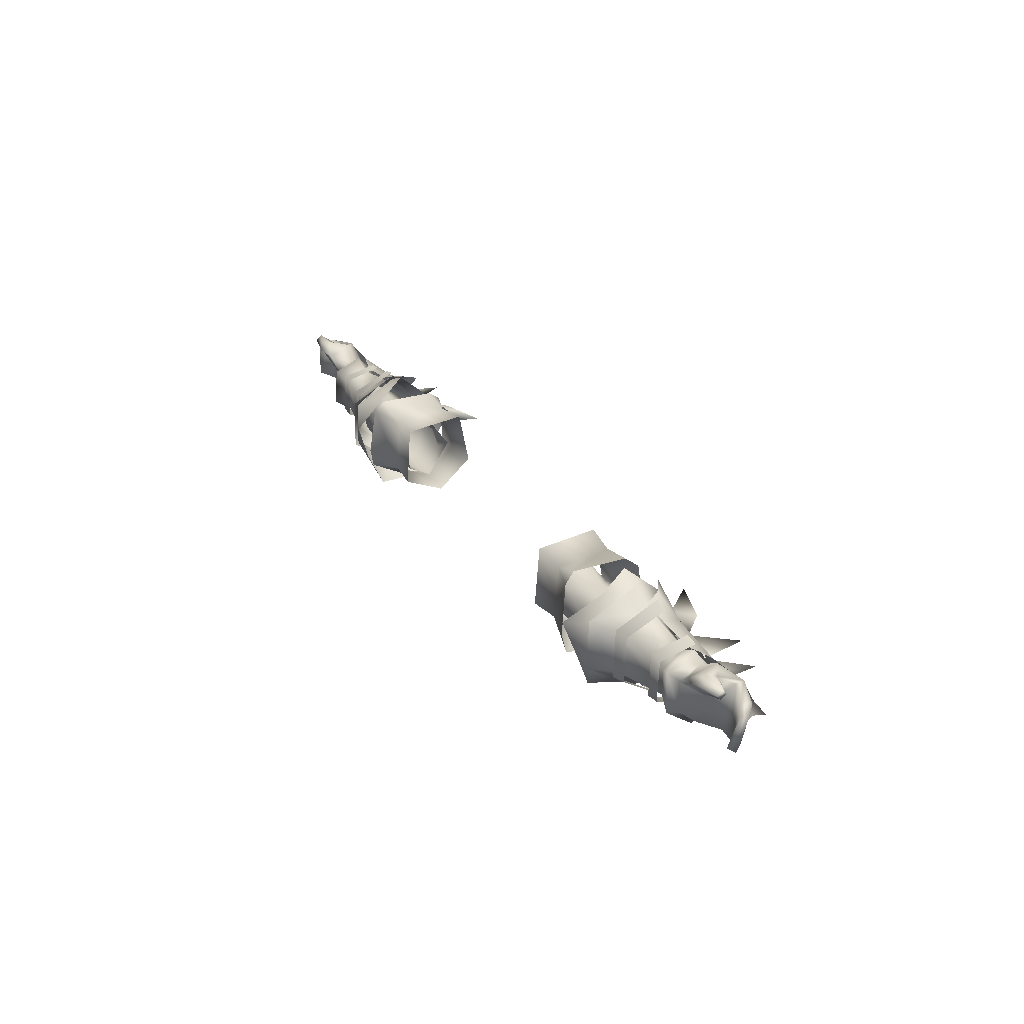
<metadata>
{"format":"obj","ext":"obj","renderer":"f3d","projection":"perspective","resolution":1024,"background":"white","views":[{"elev":28.1,"azim":62.1,"up":"+Z"}]}
</metadata>
<code>
g mesh00
v -39.78 32.87 -6.955
v -48.43 33.35 -7.575
v -39.85 37.5 -6.659
v -48.49 37.51 -7.273
v -45.26 42.65 -0.5794
v -45.58 30.4 -0.9416
v -57.96 34.06 -7.569
v -48.43 33.35 -7.575
v -48.43 33.35 -7.575
v -57.96 34.06 -7.569
v -48.49 37.51 -7.273
v -58.03 37.24 -7.26
v -48.49 37.51 -7.273
v -58.03 37.24 -7.26
v -45.26 42.65 -0.5794
v -48.43 33.35 -7.575
v -39.78 32.87 -6.955
v -45.58 30.4 -0.9416
v -34.46 31.01 -3.654
v -35.3 31.98 0.1696
v -45.58 30.4 -0.9416
v -35.3 31.98 0.1696
v -41.35 35.7 3.212
v -39.85 37.5 -6.659
v -35.72 40.81 -4.397
v -35.03 39.89 -0.1722
v -35.72 40.81 -4.397
v -45.26 42.65 -0.5794
v -41.35 35.7 3.212
v -35.03 39.89 -0.1722
v -45.26 42.65 -0.5794
v -45.26 42.65 -0.5794
v -57.74 41.36 -1.105
v -57.55 35.55 2.832
v -45.58 30.4 -0.9416
f 1 2 3
f 3 2 4
f 3 4 5
f 6 7 8
f 9 10 11
f 11 10 12
f 13 14 15
f 16 17 18
f 18 17 19
f 18 19 20
f 21 22 23
f 24 5 25
f 26 27 28
f 29 30 31
f 32 33 23
f 23 33 34
f 23 34 35
v -70.21 40.63 -1.9
v -69.28 36.47 -8.942
v -70.41 36.65 -6.684
v -69.21 31.42 -5.264
v -69.01 42.2 -2.013
v -68.2 36.91 4.578
v -65.3 40.98 -2.171
v -65.3 40.98 -2.171
v -65.6 36.63 -7.389
v -69.01 42.2 -2.013
v -69.81 33.19 0.7096
v -69.78 37.03 2.761
v -73.42 32.46 3.887
v -74.14 37.24 5.485
v -70.21 40.63 -1.9
v -70.41 36.65 -6.684
v -77.58 38.89 -5.654
v -77.58 38.89 -5.654
v -79.03 40.83 -0.4636
v -70.21 40.63 -1.9
v -78.35 39.7 3.853
v -69.78 37.03 2.761
v -74.14 37.24 5.485
v -75.37 42.91 -1.543
v -78.18 39.7 3.533
v -70 39.25 3.448
v -56.45 41.7 2.514
v -54.89 44.75 -2.329
v -69.03 42.65 -1.981
v -65.07 37.63 -7.539
v -70.63 38.87 -6.944
v -56.46 41.46 -7.954
v -69.03 42.65 -1.981
v -54.89 44.75 -2.329
v -69.01 42.2 -2.013
v -65.6 36.63 -7.389
v -69.21 31.42 -5.264
v -65.43 32.85 -4.362
v -68.55 31.69 2.131
v -65.19 32.99 0.2993
v -68.2 36.91 4.578
v -64.97 36.93 2.811
v -65.3 40.98 -2.171
v -69.01 42.2 -2.013
v -70.21 40.63 -1.9
v -68.2 36.91 4.578
v -69.78 37.03 2.761
v -68.55 31.69 2.131
v -69.81 33.19 0.7096
v -70.25 32.99 -4.928
v -73.42 32.46 3.887
v -77.33 32.54 3.131
v -69.81 33.19 0.7096
v -75.78 35.83 -0.2806
v -70.25 32.99 -4.928
v -72.76 34.83 -5.913
v -70.41 36.65 -6.684
v -77.27 36.86 -5.365
v -77.58 38.89 -5.654
v -64.74 38.01 3.042
v -56.45 41.7 2.514
v -70 39.25 3.448
v -69.03 42.65 -1.981
v -75.37 42.91 -1.543
v -70.63 38.87 -6.944
v -78.64 38.89 -5.934
f 36 37 38
f 38 37 39
f 40 41 42
f 43 44 45
f 46 47 48
f 48 47 49
f 50 51 52
f 53 54 55
f 55 54 56
f 55 56 57
f 57 56 58
f 59 60 61
f 62 63 64
f 65 66 67
f 67 66 68
f 67 68 69
f 36 70 37
f 37 70 71
f 37 71 72
f 72 71 73
f 72 73 74
f 74 73 75
f 74 75 76
f 76 75 77
f 76 77 78
f 79 80 81
f 81 80 82
f 81 82 83
f 83 82 84
f 83 84 39
f 39 84 85
f 39 85 38
f 86 87 88
f 88 87 89
f 88 89 90
f 90 89 91
f 90 91 92
f 92 91 93
f 92 93 94
f 95 96 97
f 97 96 98
f 97 98 99
f 99 98 100
f 99 100 101
v -49.62 27.7 -6.762
v -53.81 30.91 -5.925
v -53.84 36.68 -10.06
v -49.19 46.08 -2.302
v -53.63 42.97 -2.608
v -53.83 37.06 4.76
v -53.63 42.97 -2.608
v -53.84 36.68 -10.06
v -65.3 40.98 -2.171
v -53.63 42.97 -2.608
v -49.19 46.08 -2.302
v -49.45 36.73 -12.97
v -65.45 42.43 -4.702
v -69.06 42.05 -2.329
v -67.85 49.78 -2.622
v -65.51 42.47 -0.5378
v -60.13 52.28 -2.622
v -62.18 43.3 -2.329
v -57.58 43.73 -0.5378
v -57.52 43.68 -4.702
v -62.18 43.3 -2.329
v -58.03 37.24 -7.26
v -57.74 41.36 -1.105
v -45.26 42.65 -0.5794
v -40.72 53 -2.622
v -49.28 44.74 -0.5378
v -49.22 44.69 -4.702
v -60.13 52.28 -2.622
v -57.58 43.73 -0.5378
v -57.52 43.68 -4.702
v -40.72 53 -2.622
v -49.83 49.9 -2.455
v -49.28 44.74 -0.5378
v -54.89 44.75 -2.329
v -49.22 44.69 -4.702
v -49.83 49.9 -2.455
v -50.49 41.31 -9.47
v -48.4 41.97 -12.25
v -56.46 41.46 -7.954
v -51.12 39.99 -11.61
v -54.89 44.75 -2.329
v -56.45 41.7 2.514
v -49.28 44.74 -0.5378
v -50.74 41.52 3.832
v -51.47 40.28 5.89
v -48.71 42.22 6.227
v -56.45 41.7 2.514
v -50.74 41.52 3.832
v -53.29 37.38 5.518
v -51.47 40.28 5.89
v -57.95 37.36 4.473
v -64.74 38.01 3.042
v -65.07 37.63 -7.539
v -56.46 41.46 -7.954
v -57.97 36.98 -9.717
v -51.12 39.99 -11.61
v -52.83 37.01 -11.36
v -50.49 41.31 -9.47
v -49.22 44.69 -4.702
v -54.89 44.75 -2.329
v -67.85 49.78 -2.622
v -65.51 42.47 -0.5378
v -65.45 42.43 -4.702
v -57.96 34.06 -7.569
v -45.58 30.4 -0.9416
v -57.76 32.91 -2.368
v -57.55 35.55 2.832
v -57.76 32.91 -2.368
v -45.58 30.4 -0.9416
v -62.67 31.97 -5.958
v -62.67 32.25 2.305
v -65.34 32.25 2.114
v -62.67 32.25 2.305
v -62.67 39.14 3.837
v -65.34 32.25 2.114
v -65.34 39.14 3.525
v -65.34 31.97 -5.554
v -65.34 38.24 -8.128
v -62.67 38.24 -8.762
v -53.97 30.41 -6.897
v -53.97 30.69 2.305
v -56.65 31.21 2.114
v -53.97 30.69 2.305
v -53.97 38.68 6.137
v -56.65 31.21 2.114
v -56.65 38.68 5.526
v -56.65 30.93 -6.494
v -56.65 37.78 -10.95
v -53.97 37.78 -11.58
v -53.63 42.97 -2.608
v -65.3 40.98 -2.171
v -53.83 37.06 4.76
v -64.97 36.93 2.811
v -53.82 31.17 0.7959
v -65.19 32.99 0.2993
v -53.81 30.91 -5.925
v -65.43 32.85 -4.362
v -65.6 36.63 -7.389
v -53.82 31.17 0.7959
v -49.83 27.95 2.617
v -49.9 37.1 7.288
f 102 103 104
f 105 106 107
f 108 109 110
f 111 112 104
f 104 112 113
f 104 113 102
f 114 115 116
f 116 115 117
f 118 119 120
f 121 122 118
f 123 124 125
f 126 127 128
f 129 130 131
f 132 133 134
f 134 133 135
f 132 136 137
f 137 136 135
f 138 139 140
f 140 139 141
f 142 143 144
f 144 143 145
f 146 147 148
f 148 147 149
f 150 151 152
f 152 151 143
f 152 143 153
f 154 155 156
f 156 155 157
f 156 157 158
f 159 155 160
f 160 155 161
f 162 163 164
f 165 166 167
f 168 169 170
f 171 172 173
f 174 175 176
f 176 175 177
f 173 178 171
f 171 178 179
f 171 179 180
f 181 182 183
f 184 185 186
f 186 185 187
f 183 188 181
f 181 188 189
f 181 189 190
f 191 192 193
f 193 192 194
f 193 194 195
f 195 194 196
f 195 196 197
f 197 196 198
f 197 198 109
f 109 198 199
f 109 199 110
f 103 102 200
f 200 102 201
f 200 201 107
f 107 201 202
f 107 202 105
v 48.43 33.35 -7.575
v 39.78 32.87 -6.955
v 48.49 37.51 -7.273
v 39.85 37.5 -6.659
v 45.26 42.65 -0.5794
v 35.72 40.81 -4.397
v 48.43 33.35 -7.575
v 57.96 34.06 -7.569
v 45.58 30.4 -0.9416
v 48.49 37.51 -7.273
v 58.03 37.24 -7.26
v 48.43 33.35 -7.575
v 57.96 34.06 -7.569
v 45.26 42.65 -0.5794
v 57.74 41.36 -1.105
v 48.49 37.51 -7.273
v 58.03 37.24 -7.26
v 35.3 31.98 0.1696
v 34.46 31.01 -3.654
v 45.58 30.4 -0.9416
v 39.78 32.87 -6.955
v 48.43 33.35 -7.575
v 45.26 42.65 -0.5794
v 35.03 39.89 -0.1722
v 45.26 42.65 -0.5794
v 35.03 39.89 -0.1722
v 41.35 35.7 3.212
v 35.3 31.98 0.1696
v 45.58 30.4 -0.9416
v 41.35 35.7 3.212
v 57.55 35.55 2.832
v 45.26 42.65 -0.5794
f 203 204 205
f 205 204 206
f 205 206 207
f 207 206 208
f 209 210 211
f 212 213 214
f 214 213 215
f 216 217 218
f 218 217 219
f 220 221 222
f 222 221 223
f 222 223 224
f 225 208 226
f 227 228 229
f 230 231 232
f 232 231 233
f 232 233 234
v 78.35 39.7 3.853
v 69.78 37.03 2.761
v 74.14 37.24 5.485
v 69.28 36.47 -8.942
v 65.6 36.63 -7.389
v 65.3 40.98 -2.171
v 69.01 42.2 -2.013
v 70.21 40.63 -1.9
v 70.41 36.65 -6.684
v 65.3 40.98 -2.171
v 64.97 36.93 2.811
v 69.01 42.2 -2.013
v 69.78 37.03 2.761
v 68.2 36.91 4.578
v 68.55 31.69 2.131
v 69.81 33.19 0.7096
v 73.42 32.46 3.887
v 69.78 37.03 2.761
v 74.14 37.24 5.485
v 77.58 38.89 -5.654
v 70.41 36.65 -6.684
v 70.21 40.63 -1.9
v 69.78 37.03 2.761
v 78.35 39.7 3.853
v 79.03 40.83 -0.4636
v 77.58 38.89 -5.654
v 70 39.25 3.448
v 78.18 39.7 3.533
v 75.37 42.91 -1.543
v 69.03 42.65 -1.981
v 54.89 44.75 -2.329
v 56.45 41.7 2.514
v 54.89 44.75 -2.329
v 69.03 42.65 -1.981
v 56.46 41.46 -7.954
v 70.63 38.87 -6.944
v 65.07 37.63 -7.539
v 65.3 40.98 -2.171
v 69.01 42.2 -2.013
v 69.28 36.47 -8.942
v 70.41 36.65 -6.684
v 69.21 31.42 -5.264
v 70.25 32.99 -4.928
v 68.55 31.69 2.131
v 69.81 33.19 0.7096
v 69.78 37.03 2.761
v 77.58 38.89 -5.654
v 77.27 36.86 -5.365
v 70.41 36.65 -6.684
v 72.76 34.83 -5.913
v 70.25 32.99 -4.928
v 75.78 35.83 -0.2806
v 69.81 33.19 0.7096
v 77.33 32.54 3.131
v 73.42 32.46 3.887
v 78.64 38.89 -5.934
v 70.63 38.87 -6.944
v 75.37 42.91 -1.543
v 69.03 42.65 -1.981
v 70 39.25 3.448
v 64.74 38.01 3.042
v 65.6 36.63 -7.389
v 65.43 32.85 -4.362
v 65.19 32.99 0.2993
v 64.97 36.93 2.811
v 68.2 36.91 4.578
v 69.01 42.2 -2.013
v 70.21 40.63 -1.9
f 235 236 237
f 238 239 240
f 241 242 243
f 244 245 246
f 247 248 249
f 250 251 252
f 252 251 253
f 254 255 256
f 257 258 256
f 256 258 259
f 256 259 260
f 261 262 263
f 264 265 266
f 267 268 269
f 269 268 270
f 269 270 271
f 272 273 274
f 274 273 275
f 274 275 276
f 276 275 277
f 276 277 278
f 278 277 279
f 278 279 280
f 281 282 283
f 283 282 284
f 283 284 285
f 285 284 286
f 285 286 287
f 287 286 288
f 287 288 289
f 290 291 292
f 292 291 293
f 292 293 294
f 294 293 266
f 294 266 295
f 296 274 297
f 297 274 276
f 297 276 298
f 298 276 278
f 298 278 299
f 299 278 300
f 299 300 301
f 301 300 280
f 301 280 302
v 69.06 42.05 -2.329
v 67.85 49.78 -2.622
v 65.51 42.47 -0.5378
v 53.84 36.68 -10.06
v 49.45 36.73 -12.97
v 49.19 46.08 -2.302
v 53.63 42.97 -2.608
v 53.63 42.97 -2.608
v 49.19 46.08 -2.302
v 53.83 37.06 4.76
v 49.9 37.1 7.288
v 49.83 27.95 2.617
v 65.3 40.98 -2.171
v 65.6 36.63 -7.389
v 53.63 42.97 -2.608
v 65.45 42.43 -4.702
v 57.58 43.73 -0.5378
v 62.18 43.3 -2.329
v 60.13 52.28 -2.622
v 62.18 43.3 -2.329
v 57.52 43.68 -4.702
v 57.55 35.55 2.832
v 57.74 41.36 -1.105
v 45.26 42.65 -0.5794
v 49.22 44.69 -4.702
v 49.28 44.74 -0.5378
v 40.72 53 -2.622
v 57.52 43.68 -4.702
v 57.58 43.73 -0.5378
v 60.13 52.28 -2.622
v 40.72 53 -2.622
v 49.28 44.74 -0.5378
v 49.83 49.9 -2.455
v 54.89 44.75 -2.329
v 49.83 49.9 -2.455
v 49.22 44.69 -4.702
v 50.49 41.31 -9.47
v 56.46 41.46 -7.954
v 48.4 41.97 -12.25
v 51.12 39.99 -11.61
v 54.89 44.75 -2.329
v 49.28 44.74 -0.5378
v 56.45 41.7 2.514
v 50.74 41.52 3.832
v 51.47 40.28 5.89
v 56.45 41.7 2.514
v 48.71 42.22 6.227
v 50.74 41.52 3.832
v 64.74 38.01 3.042
v 57.95 37.36 4.473
v 51.47 40.28 5.89
v 53.29 37.38 5.518
v 52.83 37.01 -11.36
v 51.12 39.99 -11.61
v 57.97 36.98 -9.717
v 56.46 41.46 -7.954
v 65.07 37.63 -7.539
v 50.49 41.31 -9.47
v 49.22 44.69 -4.702
v 54.89 44.75 -2.329
v 65.45 42.43 -4.702
v 65.51 42.47 -0.5378
v 67.85 49.78 -2.622
v 57.76 32.91 -2.368
v 45.58 30.4 -0.9416
v 57.96 34.06 -7.569
v 45.58 30.4 -0.9416
v 57.76 32.91 -2.368
v 65.34 32.25 2.114
v 62.67 32.25 2.305
v 65.34 31.97 -5.554
v 65.34 32.25 2.114
v 65.34 39.14 3.525
v 62.67 32.25 2.305
v 62.67 39.14 3.837
v 62.67 31.97 -5.958
v 62.67 38.24 -8.762
v 65.34 38.24 -8.128
v 56.65 31.21 2.114
v 53.97 30.69 2.305
v 56.65 30.93 -6.494
v 56.65 31.21 2.114
v 56.65 38.68 5.526
v 53.97 30.69 2.305
v 53.97 38.68 6.137
v 53.97 30.41 -6.897
v 53.97 37.78 -11.58
v 56.65 37.78 -10.95
v 65.3 40.98 -2.171
v 53.63 42.97 -2.608
v 64.97 36.93 2.811
v 53.83 37.06 4.76
v 65.19 32.99 0.2993
v 53.82 31.17 0.7959
v 65.43 32.85 -4.362
v 53.81 30.91 -5.925
v 53.84 36.68 -10.06
v 49.62 27.7 -6.762
v 53.81 30.91 -5.925
v 53.82 31.17 0.7959
f 303 304 305
f 306 307 308
f 308 309 306
f 310 311 312
f 312 311 313
f 312 313 314
f 315 316 317
f 304 303 318
f 319 320 321
f 321 322 323
f 324 325 326
f 327 328 329
f 330 331 332
f 333 334 335
f 335 334 336
f 333 337 338
f 338 337 336
f 339 340 341
f 341 340 342
f 343 344 345
f 345 344 346
f 347 348 349
f 349 348 350
f 351 345 352
f 352 345 353
f 352 353 354
f 355 356 357
f 357 356 358
f 357 358 359
f 360 361 358
f 358 361 362
f 363 364 365
f 366 367 368
f 369 370 324
f 371 372 373
f 374 375 376
f 376 375 377
f 372 378 373
f 373 378 379
f 373 379 380
f 381 382 383
f 384 385 386
f 386 385 387
f 382 388 383
f 383 388 389
f 383 389 390
f 391 392 393
f 393 392 394
f 393 394 395
f 395 394 396
f 395 396 397
f 397 396 398
f 397 398 316
f 316 398 399
f 316 399 317
f 307 306 400
f 400 306 401
f 400 401 314
f 314 401 402
f 314 402 312
v -86.07 35.2 2.557
v -81.87 37.36 -5.058
v -84.7 34.36 -4.26
v -76.16 31.31 4.516
v -81.53 33.46 5.911
v -81.48 32.37 4.944
v -80.82 35.95 -4.793
v -83.32 33.61 -4.028
v -84.7 34.36 -4.26
v -81.6 33.98 4.983
v -76.43 35.9 4.657
v -76.59 33.37 6.081
v -74.14 37.24 5.485
v -83.56 37.71 3.116
v -82.54 36.27 3.839
v -79 37.58 4.23
v -73.42 32.46 3.887
v -76.16 31.31 4.516
v -77.33 32.54 3.131
v -85.15 34.51 3.131
v -75.78 35.83 -0.2806
v -77.27 36.86 -5.365
v -72.76 34.83 -5.913
v -77.58 38.89 -5.654
v -81.87 37.36 -5.058
v -81.48 32.37 4.944
v -81.53 33.46 5.911
v -81.55 33.01 4.265
v -81.6 33.98 4.983
v -76.43 35.9 4.657
v -73.42 32.46 3.887
v -76.43 35.9 4.657
v -74.14 37.24 5.485
v -78.35 39.7 3.853
v -82.54 36.27 3.839
v -85.15 34.51 3.131
v -86.07 35.2 2.557
v -84.7 34.36 -4.26
v -78.64 38.89 -5.934
v -79.82 40.68 -2.283
v -75.37 42.91 -1.543
v -82.15 41.65 -1.066
v -79.7 40.89 0.1631
v -78.18 39.7 3.533
v -77.58 38.89 -5.654
v -79.03 40.83 -0.4636
v -79 37.58 4.23
v -81.48 32.37 4.944
f 403 404 405
f 406 407 408
f 409 410 411
f 412 407 413
f 413 407 414
f 413 414 415
f 416 417 418
f 419 420 421
f 404 403 416
f 416 403 422
f 416 422 417
f 423 424 425
f 426 424 427
f 427 424 409
f 427 409 411
f 428 429 430
f 430 429 431
f 430 431 432
f 407 406 414
f 414 406 433
f 414 433 415
f 434 435 436
f 437 438 410
f 410 438 439
f 410 439 440
f 441 442 443
f 442 444 443
f 443 444 445
f 443 445 446
f 447 404 448
f 448 404 416
f 448 416 436
f 436 416 418
f 436 418 434
f 410 409 437
f 437 409 424
f 437 424 449
f 449 424 423
f 449 423 432
f 432 423 421
f 432 421 430
f 430 421 420
f 430 420 450
v 76.43 35.9 4.657
v 81.53 33.46 5.911
v 81.6 33.98 4.983
v 85.15 34.51 3.131
v 86.07 35.2 2.557
v 82.54 36.27 3.839
v 75.78 35.83 -0.2806
v 79 37.58 4.23
v 76.43 35.9 4.657
v 77.27 36.86 -5.365
v 77.58 38.89 -5.654
v 80.82 35.95 -4.793
v 81.87 37.36 -5.058
v 84.7 34.36 -4.26
v 83.32 33.61 -4.028
v 78.35 39.7 3.853
v 83.56 37.71 3.116
v 79.03 40.83 -0.4636
v 81.87 37.36 -5.058
v 77.58 38.89 -5.654
v 81.48 32.37 4.944
v 76.16 31.31 4.516
v 76.59 33.37 6.081
v 73.42 32.46 3.887
v 73.42 32.46 3.887
v 77.33 32.54 3.131
v 76.16 31.31 4.516
v 81.55 33.01 4.265
v 81.48 32.37 4.944
v 74.14 37.24 5.485
v 74.14 37.24 5.485
v 76.43 35.9 4.657
v 75.37 42.91 -1.543
v 79.82 40.68 -2.283
v 78.64 38.89 -5.934
v 78.18 39.7 3.533
v 79.7 40.89 0.1631
v 82.15 41.65 -1.066
v 81.53 33.46 5.911
v 81.48 32.37 4.944
v 81.6 33.98 4.983
v 79 37.58 4.23
v 84.7 34.36 -4.26
v 85.15 34.51 3.131
v 84.7 34.36 -4.26
v 86.07 35.2 2.557
v 82.54 36.27 3.839
v 72.76 34.83 -5.913
f 451 452 453
f 454 455 456
f 457 458 459
f 460 461 462
f 463 464 465
f 466 467 468
f 468 467 469
f 468 469 470
f 471 452 472
f 472 452 473
f 472 473 474
f 475 476 477
f 477 476 478
f 477 478 479
f 452 451 473
f 473 451 480
f 473 480 474
f 466 481 482
f 483 484 485
f 486 487 483
f 483 487 488
f 483 488 484
f 489 490 491
f 491 490 478
f 491 478 459
f 459 478 476
f 459 476 457
f 482 492 466
f 466 492 456
f 466 456 467
f 467 456 455
f 467 455 469
f 469 455 493
f 461 463 462
f 462 463 465
f 462 465 494
f 494 465 495
f 494 495 496
f 494 497 462
f 462 497 458
f 462 458 460
f 460 458 457
f 460 457 498
v -31.5 37.1 3.9
v -41.35 35.7 3.212
v -35.3 31.98 0.1696
v -39.78 32.87 -6.955
v -31.13 36.5 -7.771
v -30.5 31.8 -5.1
v -30.9 30.8 2.4
v -35.3 31.98 0.1696
v -30.5 31.8 -5.1
v -34.46 31.01 -3.654
v -39.78 32.87 -6.955
v -35.03 39.89 -0.1722
v -31.5 37.1 3.9
v -31.7 41.1 -1.7
v -30.9 30.8 2.4
v -35.03 39.89 -0.1722
v -31.7 41.1 -1.7
v -35.72 40.81 -4.397
v -39.85 37.5 -6.659
f 499 500 501
f 502 503 504
f 505 506 507
f 507 506 508
f 507 508 509
f 500 499 510
f 511 512 510
f 501 513 511
f 514 515 516
f 516 515 503
f 516 503 517
f 517 503 502
v 31.13 36.5 -7.771
v 39.85 37.5 -6.659
v 39.78 32.87 -6.955
v 30.5 31.8 -5.1
v 35.3 31.98 0.1696
v 30.9 30.8 2.4
v 34.46 31.01 -3.654
v 30.5 31.8 -5.1
v 39.78 32.87 -6.955
v 35.03 39.89 -0.1722
v 31.5 37.1 3.9
v 41.35 35.7 3.212
v 35.3 31.98 0.1696
v 31.7 41.1 -1.7
v 31.5 37.1 3.9
v 30.9 30.8 2.4
v 35.72 40.81 -4.397
v 31.7 41.1 -1.7
v 35.03 39.89 -0.1722
f 518 519 520
f 521 518 520
f 522 523 524
f 524 523 525
f 524 525 526
f 527 528 529
f 529 528 530
f 527 531 532
f 532 533 530
f 519 518 534
f 534 518 535
f 534 535 536
v -43.79 47.02 -0.5035
v -49.97 45.44 -2.583
v -45.75 41.85 4.298
v -49.96 37.1 6.574
v -50 28.55 -6.574
v -43.78 26.17 -0.3478
v -50.01 28.78 2.128
v -45.74 32.74 4.365
v -45.74 37.11 8.5
v -43.79 47.02 -0.5035
v -45.32 44.28 -8.148
v -49.97 45.44 -2.583
v -43.99 41.54 -14.19
v -49.96 36.44 -12.12
v -44 31.38 -14.21
v -45.32 28.77 -8.082
f 537 538 539
f 539 538 540
f 541 542 543
f 543 542 544
f 543 544 540
f 540 544 545
f 540 545 539
f 546 547 548
f 548 547 549
f 548 549 550
f 550 549 551
f 550 551 541
f 541 551 552
f 541 552 542
v -27.38 29.8 -6.282
v -33.61 30.31 -5.889
v -27.42 37.37 -9.713
v -33.62 37.2 -9.185
v -27.39 43.8 -4.171
v -33.6 42.9 -3.97
v -27.39 43.8 -4.171
v -33.6 42.9 -3.97
v -27.38 41.8 5.917
v -33.6 40.99 5.292
v -33.6 40.99 5.292
v -33.6 31.04 4.152
v -27.38 41.8 5.917
v -33.61 30.31 -5.889
v -27.38 29.8 -6.282
v -27.41 30.62 4.91
v -33.61 30.31 -5.889
v -33.6 31.04 4.152
v -40.35 28.65 4.724
v -39.89 30.47 6.645
v -41.24 27.56 -4.648
v -41.57 28.32 -8.274
v -33.62 37.2 -9.185
v -39.36 34.29 -10.81
v -39.89 30.47 6.645
v -33.6 31.04 4.152
v -33.6 40.99 5.292
v -39.36 39.02 -10.8
v -41.25 44.44 -4.641
v -33.6 42.9 -3.97
v -40.36 43.36 4.551
v -39.9 40.91 6.404
f 553 554 555
f 555 554 556
f 555 556 557
f 557 556 558
f 559 560 561
f 561 560 562
f 563 564 565
f 566 567 564
f 564 567 568
f 564 568 565
f 569 570 571
f 571 570 572
f 571 573 569
f 569 573 574
f 569 574 575
f 575 574 576
f 577 578 579
f 576 580 575
f 575 580 581
f 575 581 582
f 582 581 583
f 582 583 579
f 579 583 584
f 579 584 577
v 43.79 47.02 -0.5035
v 45.75 41.85 4.298
v 49.97 45.44 -2.583
v 49.96 37.1 6.574
v 45.74 37.11 8.5
v 45.74 32.74 4.365
v 50.01 28.78 2.128
v 43.78 26.17 -0.3478
v 50 28.55 -6.574
v 45.32 28.77 -8.082
v 44 31.38 -14.21
v 49.96 36.44 -12.12
v 43.99 41.54 -14.19
v 49.97 45.44 -2.583
v 45.32 44.28 -8.148
v 43.79 47.02 -0.5035
f 585 586 587
f 587 586 588
f 586 589 588
f 588 589 590
f 588 590 591
f 591 590 592
f 591 592 593
f 592 594 593
f 593 594 595
f 593 595 596
f 596 595 597
f 596 597 598
f 598 597 599
f 598 599 600
v 33.6 31.04 4.152
v 40.35 28.65 4.724
v 39.89 30.47 6.645
v 41.57 28.32 -8.274
v 33.62 37.2 -9.185
v 39.36 34.29 -10.81
v 27.39 43.8 -4.171
v 33.6 42.9 -3.97
v 27.42 37.37 -9.713
v 33.62 37.2 -9.185
v 27.38 29.8 -6.282
v 33.61 30.31 -5.889
v 27.38 41.8 5.917
v 33.6 40.99 5.292
v 27.39 43.8 -4.171
v 33.6 42.9 -3.97
v 27.38 41.8 5.917
v 27.41 30.62 4.91
v 33.6 40.99 5.292
v 27.38 29.8 -6.282
v 33.61 30.31 -5.889
v 33.6 31.04 4.152
v 33.61 30.31 -5.889
v 41.24 27.56 -4.648
v 33.6 40.99 5.292
v 33.6 31.04 4.152
v 39.89 30.47 6.645
v 39.9 40.91 6.404
v 40.36 43.36 4.551
v 33.6 42.9 -3.97
v 41.25 44.44 -4.641
v 39.36 39.02 -10.8
f 601 602 603
f 604 605 606
f 607 608 609
f 609 608 610
f 609 610 611
f 611 610 612
f 613 614 615
f 615 614 616
f 617 618 619
f 620 621 618
f 618 621 622
f 618 622 619
f 602 601 623
f 605 604 623
f 623 604 624
f 623 624 602
f 625 626 627
f 627 628 625
f 625 628 629
f 625 629 630
f 630 629 631
f 630 631 605
f 605 631 632
f 605 632 606

</code>
